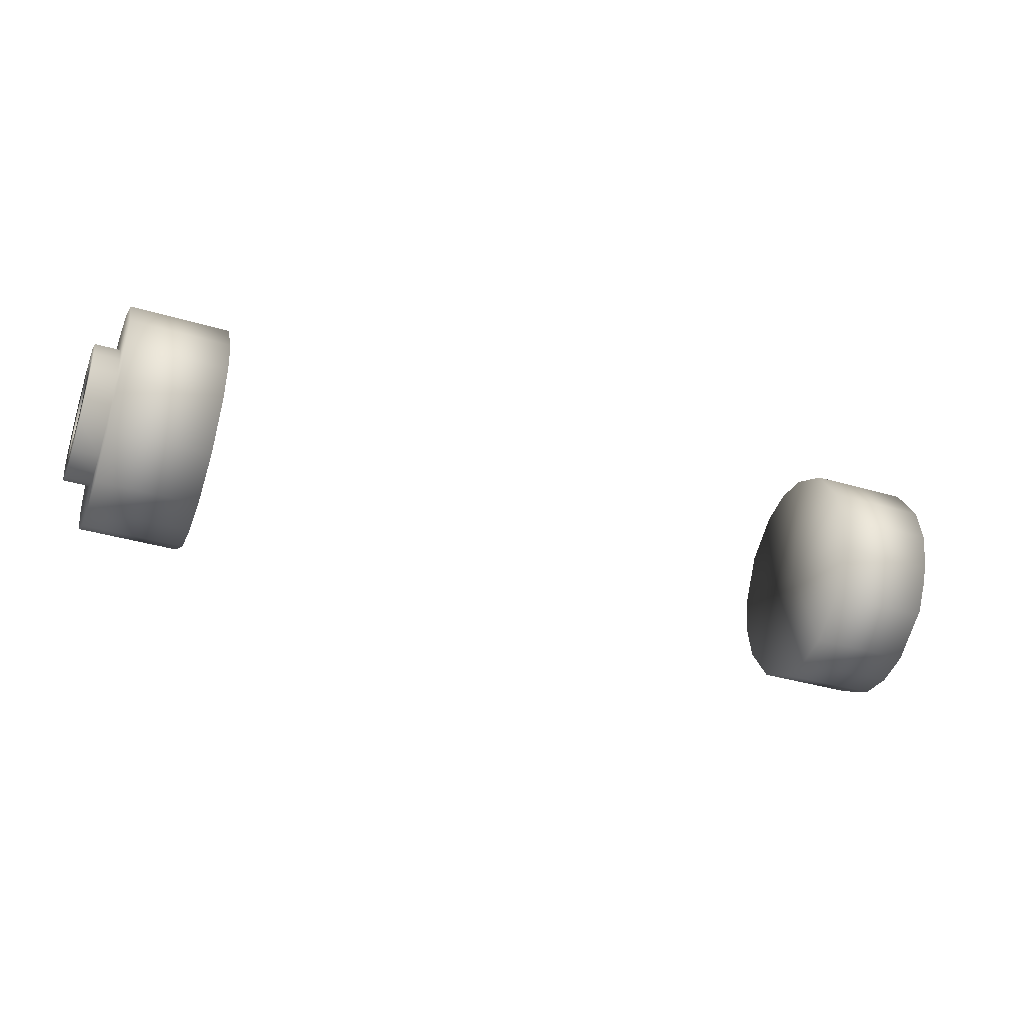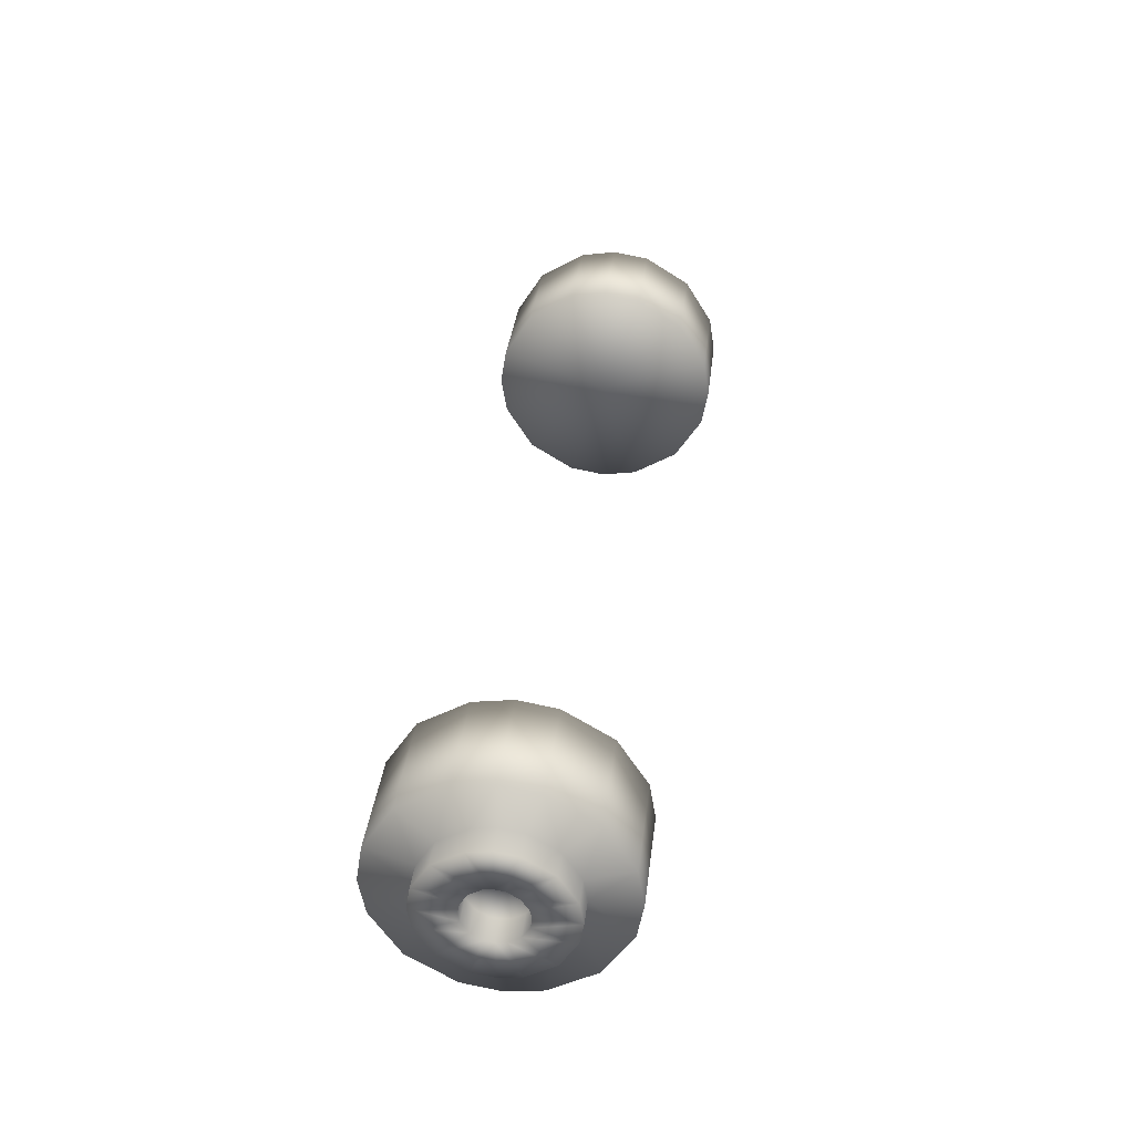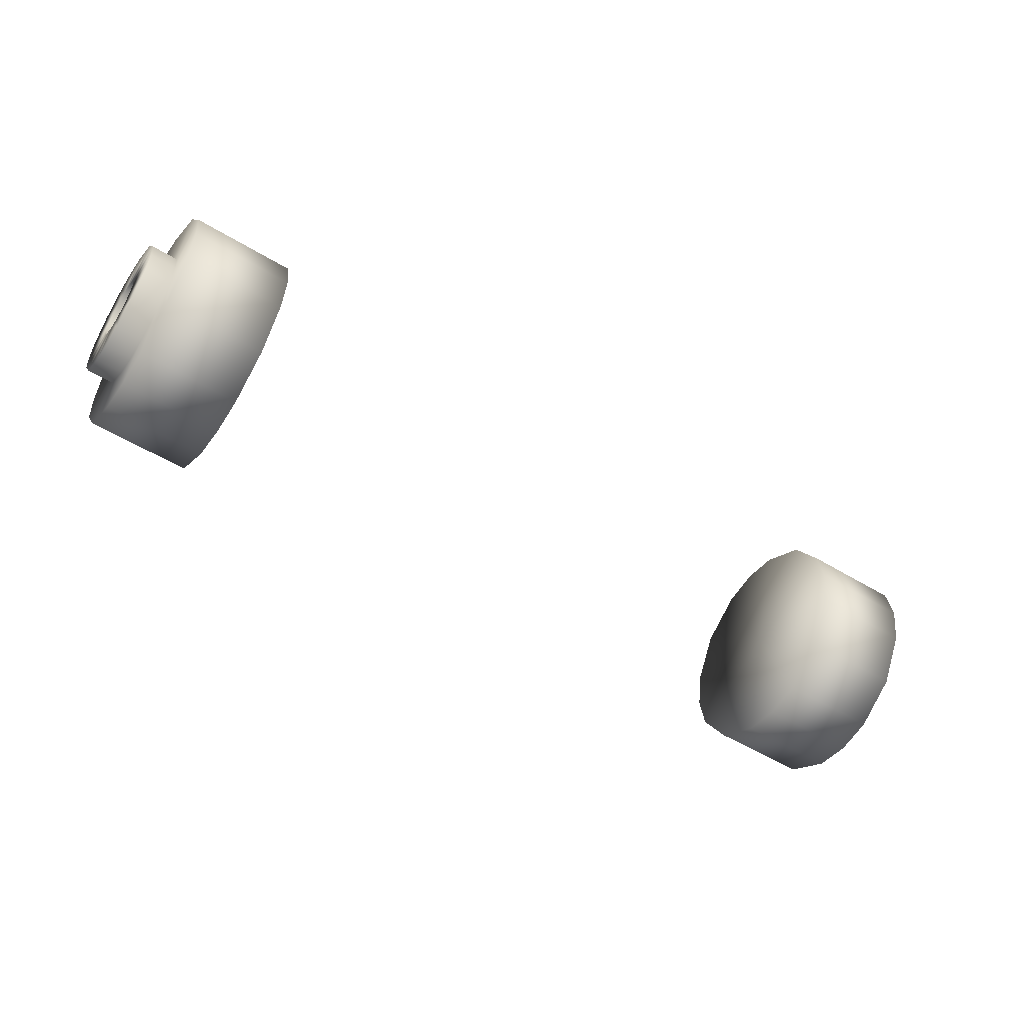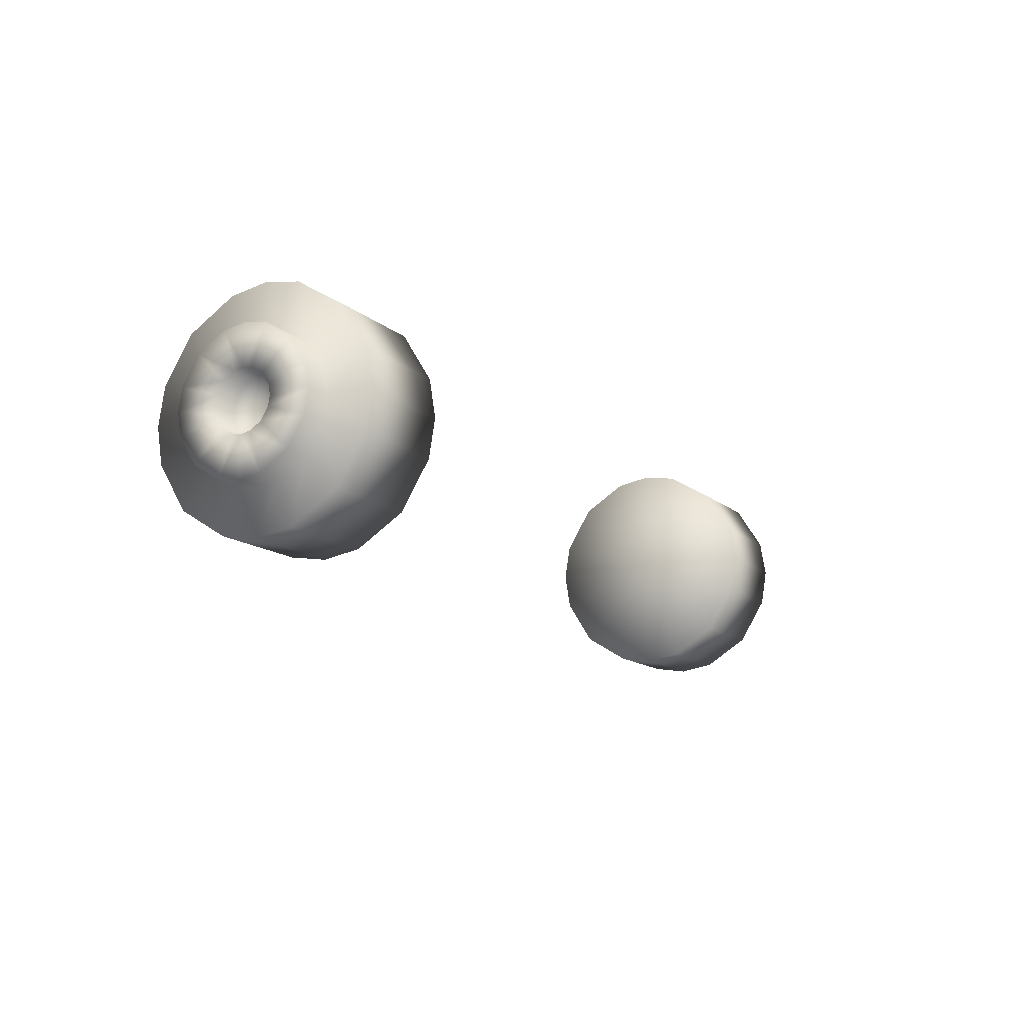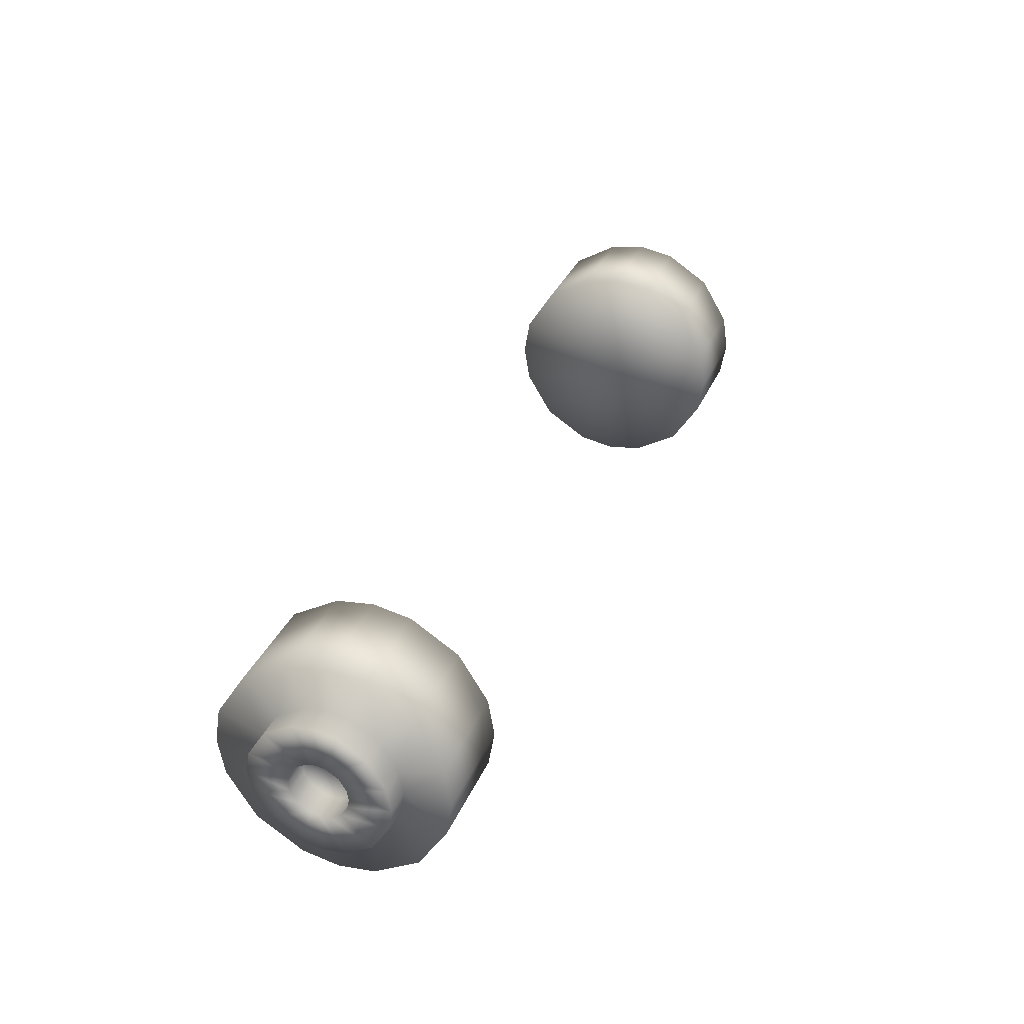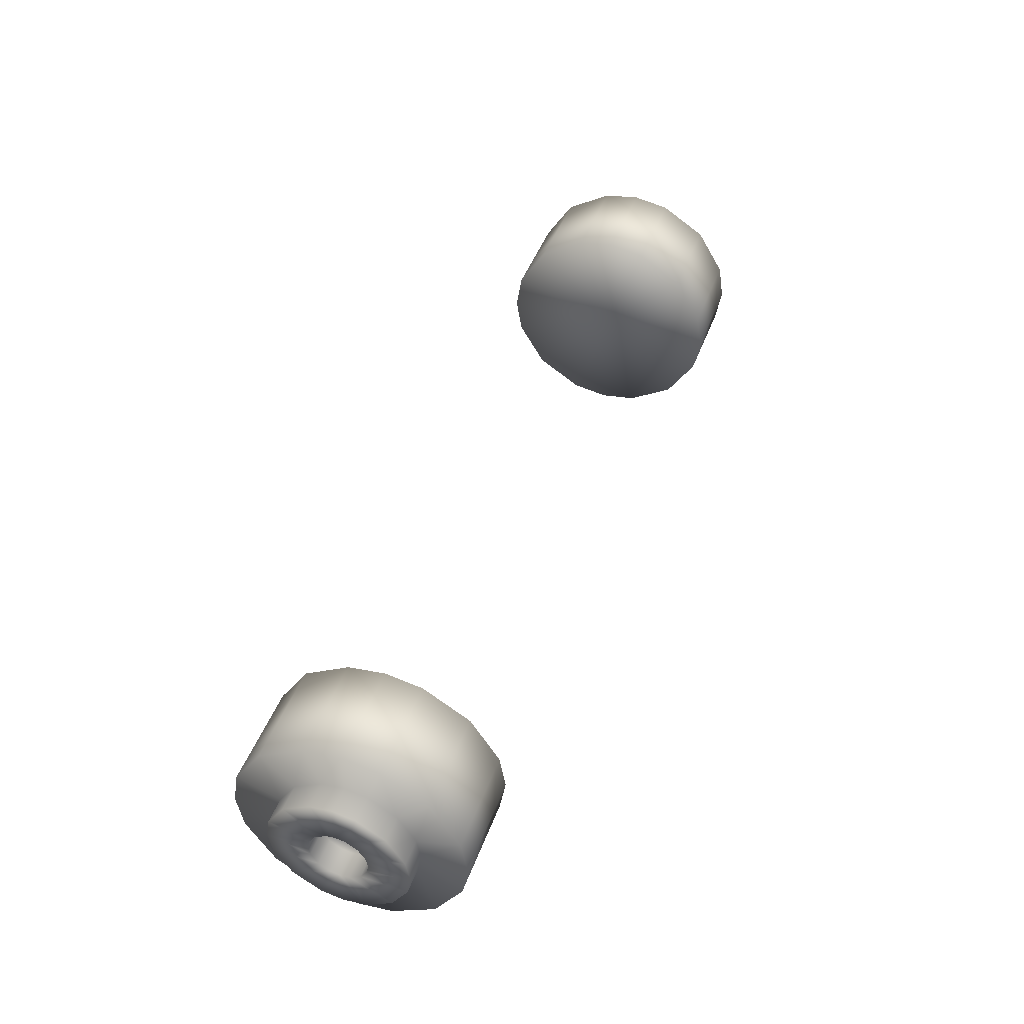
<metadata>
{"format":"obj","ext":"obj","renderer":"f3d","projection":"perspective","resolution":1024,"background":"white","views":[{"elev":-38.2,"azim":159.6,"up":"+Y"},{"elev":36.4,"azim":-83.0,"up":"+Y"},{"elev":-52.7,"azim":-33.2,"up":"+Y"},{"elev":-13.7,"azim":-60.2,"up":"+Y"},{"elev":34.4,"azim":111.4,"up":"+Y"},{"elev":45.5,"azim":109.8,"up":"+Y"}]}
</metadata>
<code>
v -26.83 503.2 -47.09
v -26.83 503.8 -47.18
v -26.83 503.2 -48.9
v -26.83 504.5 -47.62
v -26.83 504.9 -48.33
v -26.83 505 -48.9
v -20.71 503.2 -48.9
v -20.71 508.2 -43.9
v -20.71 505.4 -42.19
v -20.71 503.2 -41.83
v -20.71 510.3 -48.9
v -20.71 509.9 -46.67
v -26.83 503.2 -50.7
v -26.83 503.8 -50.61
v -26.83 504.5 -50.17
v -26.83 504.9 -49.46
v -20.71 505.4 -55.6
v -20.71 508.2 -53.89
v -20.71 503.2 -55.97
v -20.71 509.9 -51.13
v -26.83 502.6 -47.18
v -26.83 501.9 -47.62
v -26.83 501.4 -48.33
v -26.83 501.4 -48.9
v -20.71 500.9 -42.19
v -20.71 498.2 -43.9
v -20.71 496.5 -46.67
v -20.71 496.1 -48.9
v -26.83 502.6 -50.61
v -26.83 501.9 -50.17
v -26.83 501.4 -49.46
v -20.71 498.2 -53.89
v -20.71 500.9 -55.6
v -20.71 496.5 -51.13
v 26.83 503.2 -47.09
v 26.83 503.2 -48.9
v 26.83 503.8 -47.18
v 26.83 504.5 -47.62
v 26.83 504.9 -48.33
v 26.83 505 -48.9
v 20.71 503.2 -48.9
v 20.71 505.4 -42.19
v 20.71 508.2 -43.9
v 20.71 503.2 -41.83
v 20.71 509.9 -46.67
v 20.71 510.3 -48.9
v 26.83 503.2 -50.7
v 26.83 503.8 -50.61
v 26.83 504.5 -50.17
v 26.83 504.9 -49.46
v 20.71 508.2 -53.89
v 20.71 505.4 -55.6
v 20.71 503.2 -55.97
v 20.71 509.9 -51.13
v 26.83 502.6 -47.18
v 26.83 501.9 -47.62
v 26.83 501.4 -48.33
v 26.83 501.4 -48.9
v 20.71 498.2 -43.9
v 20.71 500.9 -42.19
v 20.71 496.1 -48.9
v 20.71 496.5 -46.67
v 26.83 502.6 -50.61
v 26.83 501.9 -50.17
v 26.83 501.4 -49.46
v 20.71 500.9 -55.6
v 20.71 498.2 -53.89
v 20.71 496.5 -51.13
v -20.71 510.3 -48.9
v -26.83 510.3 -48.9
v -26.83 509.9 -46.67
v -20.71 509.9 -46.67
v -26.83 508.2 -43.9
v -20.71 508.2 -43.9
v -26.83 505.4 -42.19
v -20.71 505.4 -42.19
v -26.83 503.2 -41.83
v -20.71 503.2 -41.83
v -26.83 507.3 -47.54
v -26.83 507.5 -48.9
v -26.83 506.2 -45.85
v -26.83 504.6 -44.81
v -26.83 503.2 -44.58
v -28.41 503.2 -44.58
v -28.41 504.6 -44.81
v -28.41 503.8 -47.18
v -28.41 503.2 -47.09
v -28.41 506.2 -45.85
v -28.41 504.5 -47.62
v -28.41 507.3 -47.54
v -28.41 504.9 -48.33
v -28.41 507.5 -48.9
v -28.41 505 -48.9
v -20.71 509.9 -51.13
v -26.83 509.9 -51.13
v -20.71 508.2 -53.89
v -26.83 508.2 -53.89
v -20.71 505.4 -55.6
v -26.83 505.4 -55.6
v -20.71 503.2 -55.97
v -26.83 503.2 -55.97
v -26.83 507.3 -50.25
v -26.83 506.2 -51.95
v -26.83 504.6 -52.98
v -26.83 503.2 -53.21
v -28.41 503.2 -53.21
v -28.41 503.2 -50.7
v -28.41 503.8 -50.61
v -28.41 504.6 -52.98
v -28.41 504.5 -50.17
v -28.41 506.2 -51.95
v -28.41 504.9 -49.46
v -28.41 507.3 -50.25
v -20.71 496.1 -48.9
v -20.71 496.5 -46.67
v -26.83 496.5 -46.67
v -26.83 496.1 -48.9
v -20.71 498.2 -43.9
v -26.83 498.2 -43.9
v -20.71 500.9 -42.19
v -26.83 500.9 -42.19
v -26.83 499.1 -47.54
v -26.83 498.8 -48.9
v -26.83 500.1 -45.85
v -26.83 501.8 -44.81
v -28.41 502.6 -47.18
v -28.41 501.8 -44.81
v -28.41 501.9 -47.62
v -28.41 500.1 -45.85
v -28.41 501.4 -48.33
v -28.41 499.1 -47.54
v -28.41 501.4 -48.9
v -28.41 498.8 -48.9
v -26.83 496.5 -51.13
v -20.71 496.5 -51.13
v -26.83 498.2 -53.89
v -20.71 498.2 -53.89
v -26.83 500.9 -55.6
v -20.71 500.9 -55.6
v -26.83 499.1 -50.25
v -26.83 500.1 -51.95
v -26.83 501.8 -52.98
v -28.41 501.8 -52.98
v -28.41 502.6 -50.61
v -28.41 500.1 -51.95
v -28.41 501.9 -50.17
v -28.41 499.1 -50.25
v -28.41 501.4 -49.46
v 20.71 510.3 -48.9
v 20.71 509.9 -46.67
v 26.83 509.9 -46.67
v 26.83 510.3 -48.9
v 20.71 508.2 -43.9
v 26.83 508.2 -43.9
v 20.71 505.4 -42.19
v 26.83 505.4 -42.19
v 20.71 503.2 -41.83
v 26.83 503.2 -41.83
v 26.83 507.3 -47.54
v 26.83 507.5 -48.9
v 26.83 506.2 -45.85
v 26.83 504.6 -44.81
v 26.83 503.2 -44.58
v 28.41 503.2 -44.58
v 28.41 503.2 -47.09
v 28.41 503.8 -47.18
v 28.41 504.6 -44.81
v 28.41 504.5 -47.62
v 28.41 506.2 -45.85
v 28.41 504.9 -48.33
v 28.41 507.3 -47.54
v 28.41 505 -48.9
v 28.41 507.5 -48.9
v 26.83 509.9 -51.13
v 20.71 509.9 -51.13
v 26.83 508.2 -53.89
v 20.71 508.2 -53.89
v 26.83 505.4 -55.6
v 20.71 505.4 -55.6
v 26.83 503.2 -55.97
v 20.71 503.2 -55.97
v 26.83 507.3 -50.25
v 26.83 506.2 -51.95
v 26.83 504.6 -52.98
v 26.83 503.2 -53.21
v 28.41 503.2 -53.21
v 28.41 504.6 -52.98
v 28.41 503.8 -50.61
v 28.41 503.2 -50.7
v 28.41 506.2 -51.95
v 28.41 504.5 -50.17
v 28.41 507.3 -50.25
v 28.41 504.9 -49.46
v 20.71 496.1 -48.9
v 26.83 496.1 -48.9
v 26.83 496.5 -46.67
v 20.71 496.5 -46.67
v 26.83 498.2 -43.9
v 20.71 498.2 -43.9
v 26.83 500.9 -42.19
v 20.71 500.9 -42.19
v 26.83 499.1 -47.54
v 26.83 498.8 -48.9
v 26.83 500.1 -45.85
v 26.83 501.8 -44.81
v 28.41 501.8 -44.81
v 28.41 502.6 -47.18
v 28.41 500.1 -45.85
v 28.41 501.9 -47.62
v 28.41 499.1 -47.54
v 28.41 501.4 -48.33
v 28.41 498.8 -48.9
v 28.41 501.4 -48.9
v 20.71 496.5 -51.13
v 26.83 496.5 -51.13
v 20.71 498.2 -53.89
v 26.83 498.2 -53.89
v 20.71 500.9 -55.6
v 26.83 500.9 -55.6
v 26.83 499.1 -50.25
v 26.83 500.1 -51.95
v 26.83 501.8 -52.98
v 28.41 502.6 -50.61
v 28.41 501.8 -52.98
v 28.41 501.9 -50.17
v 28.41 500.1 -51.95
v 28.41 501.4 -49.46
v 28.41 499.1 -50.25
f 1 2 3
f 2 4 3
f 4 5 3
f 5 6 3
f 7 8 9
f 7 9 10
f 7 11 12
f 7 12 8
f 13 3 14
f 14 3 15
f 15 3 16
f 16 3 6
f 7 17 18
f 7 19 17
f 7 20 11
f 7 18 20
f 1 3 21
f 21 3 22
f 22 3 23
f 23 3 24
f 7 25 26
f 7 10 25
f 7 27 28
f 7 26 27
f 13 29 3
f 29 30 3
f 30 31 3
f 31 24 3
f 7 32 33
f 7 33 19
f 7 28 34
f 7 34 32
f 35 36 37
f 37 36 38
f 38 36 39
f 39 36 40
f 41 42 43
f 41 44 42
f 41 45 46
f 41 43 45
f 47 48 36
f 48 49 36
f 49 50 36
f 50 40 36
f 41 51 52
f 41 52 53
f 41 46 54
f 41 54 51
f 35 55 36
f 55 56 36
f 56 57 36
f 57 58 36
f 41 59 60
f 41 60 44
f 41 61 62
f 41 62 59
f 47 36 63
f 63 36 64
f 64 36 65
f 65 36 58
f 41 66 67
f 41 53 66
f 41 68 61
f 41 67 68
f 69 70 71
f 69 71 72
f 72 71 73
f 72 73 74
f 73 75 76
f 73 76 74
f 75 77 78
f 75 78 76
f 79 71 70
f 79 70 80
f 81 73 71
f 81 71 79
f 82 75 73
f 82 73 81
f 83 77 75
f 83 75 82
f 84 85 86
f 84 86 87
f 84 83 82
f 84 82 85
f 86 2 1
f 86 1 87
f 85 88 89
f 85 89 86
f 85 82 81
f 85 81 88
f 89 4 2
f 89 2 86
f 88 90 91
f 88 91 89
f 88 81 79
f 88 79 90
f 91 5 4
f 91 4 89
f 90 92 93
f 90 93 91
f 90 79 80
f 90 80 92
f 93 6 5
f 93 5 91
f 69 94 95
f 69 95 70
f 94 96 97
f 94 97 95
f 97 96 98
f 97 98 99
f 99 98 100
f 99 100 101
f 102 80 70
f 102 70 95
f 103 102 95
f 103 95 97
f 104 103 97
f 104 97 99
f 105 104 99
f 105 99 101
f 106 107 108
f 106 108 109
f 106 109 104
f 106 104 105
f 108 107 13
f 108 13 14
f 109 108 110
f 109 110 111
f 109 111 103
f 109 103 104
f 110 108 14
f 110 14 15
f 111 110 112
f 111 112 113
f 111 113 102
f 111 102 103
f 112 110 15
f 112 15 16
f 113 112 93
f 113 93 92
f 113 92 80
f 113 80 102
f 93 112 16
f 93 16 6
f 114 115 116
f 114 116 117
f 115 118 119
f 115 119 116
f 119 118 120
f 119 120 121
f 121 120 78
f 121 78 77
f 122 123 117
f 122 117 116
f 124 122 116
f 124 116 119
f 125 124 119
f 125 119 121
f 83 125 121
f 83 121 77
f 84 87 126
f 84 126 127
f 84 127 125
f 84 125 83
f 126 87 1
f 126 1 21
f 127 126 128
f 127 128 129
f 127 129 124
f 127 124 125
f 128 126 21
f 128 21 22
f 129 128 130
f 129 130 131
f 129 131 122
f 129 122 124
f 130 128 22
f 130 22 23
f 131 130 132
f 131 132 133
f 131 133 123
f 131 123 122
f 132 130 23
f 132 23 24
f 114 117 134
f 114 134 135
f 135 134 136
f 135 136 137
f 136 138 139
f 136 139 137
f 138 101 100
f 138 100 139
f 140 134 117
f 140 117 123
f 141 136 134
f 141 134 140
f 142 138 136
f 142 136 141
f 105 101 138
f 105 138 142
f 106 143 144
f 106 144 107
f 106 105 142
f 106 142 143
f 144 29 13
f 144 13 107
f 143 145 146
f 143 146 144
f 143 142 141
f 143 141 145
f 146 30 29
f 146 29 144
f 145 147 148
f 145 148 146
f 145 141 140
f 145 140 147
f 148 31 30
f 148 30 146
f 147 133 132
f 147 132 148
f 147 140 123
f 147 123 133
f 132 24 31
f 132 31 148
f 149 150 151
f 149 151 152
f 150 153 154
f 150 154 151
f 154 153 155
f 154 155 156
f 156 155 157
f 156 157 158
f 159 160 152
f 159 152 151
f 161 159 151
f 161 151 154
f 162 161 154
f 162 154 156
f 163 162 156
f 163 156 158
f 164 165 166
f 164 166 167
f 164 167 162
f 164 162 163
f 166 165 35
f 166 35 37
f 167 166 168
f 167 168 169
f 167 169 161
f 167 161 162
f 168 166 37
f 168 37 38
f 169 168 170
f 169 170 171
f 169 171 159
f 169 159 161
f 170 168 38
f 170 38 39
f 171 170 172
f 171 172 173
f 171 173 160
f 171 160 159
f 172 170 39
f 172 39 40
f 149 152 174
f 149 174 175
f 175 174 176
f 175 176 177
f 176 178 179
f 176 179 177
f 178 180 181
f 178 181 179
f 182 174 152
f 182 152 160
f 183 176 174
f 183 174 182
f 184 178 176
f 184 176 183
f 185 180 178
f 185 178 184
f 186 187 188
f 186 188 189
f 186 185 184
f 186 184 187
f 188 48 47
f 188 47 189
f 187 190 191
f 187 191 188
f 187 184 183
f 187 183 190
f 191 49 48
f 191 48 188
f 190 192 193
f 190 193 191
f 190 183 182
f 190 182 192
f 193 50 49
f 193 49 191
f 192 173 172
f 192 172 193
f 192 182 160
f 192 160 173
f 172 40 50
f 172 50 193
f 194 195 196
f 194 196 197
f 197 196 198
f 197 198 199
f 198 200 201
f 198 201 199
f 200 158 157
f 200 157 201
f 202 196 195
f 202 195 203
f 204 198 196
f 204 196 202
f 205 200 198
f 205 198 204
f 163 158 200
f 163 200 205
f 164 206 207
f 164 207 165
f 164 163 205
f 164 205 206
f 207 55 35
f 207 35 165
f 206 208 209
f 206 209 207
f 206 205 204
f 206 204 208
f 209 56 55
f 209 55 207
f 208 210 211
f 208 211 209
f 208 204 202
f 208 202 210
f 211 57 56
f 211 56 209
f 210 212 213
f 210 213 211
f 210 202 203
f 210 203 212
f 213 58 57
f 213 57 211
f 194 214 215
f 194 215 195
f 214 216 217
f 214 217 215
f 217 216 218
f 217 218 219
f 219 218 181
f 219 181 180
f 220 203 195
f 220 195 215
f 221 220 215
f 221 215 217
f 222 221 217
f 222 217 219
f 185 222 219
f 185 219 180
f 186 189 223
f 186 223 224
f 186 224 222
f 186 222 185
f 223 189 47
f 223 47 63
f 224 223 225
f 224 225 226
f 224 226 221
f 224 221 222
f 225 223 63
f 225 63 64
f 226 225 227
f 226 227 228
f 226 228 220
f 226 220 221
f 227 225 64
f 227 64 65
f 228 227 213
f 228 213 212
f 228 212 203
f 228 203 220
f 213 227 65
f 213 65 58

</code>
